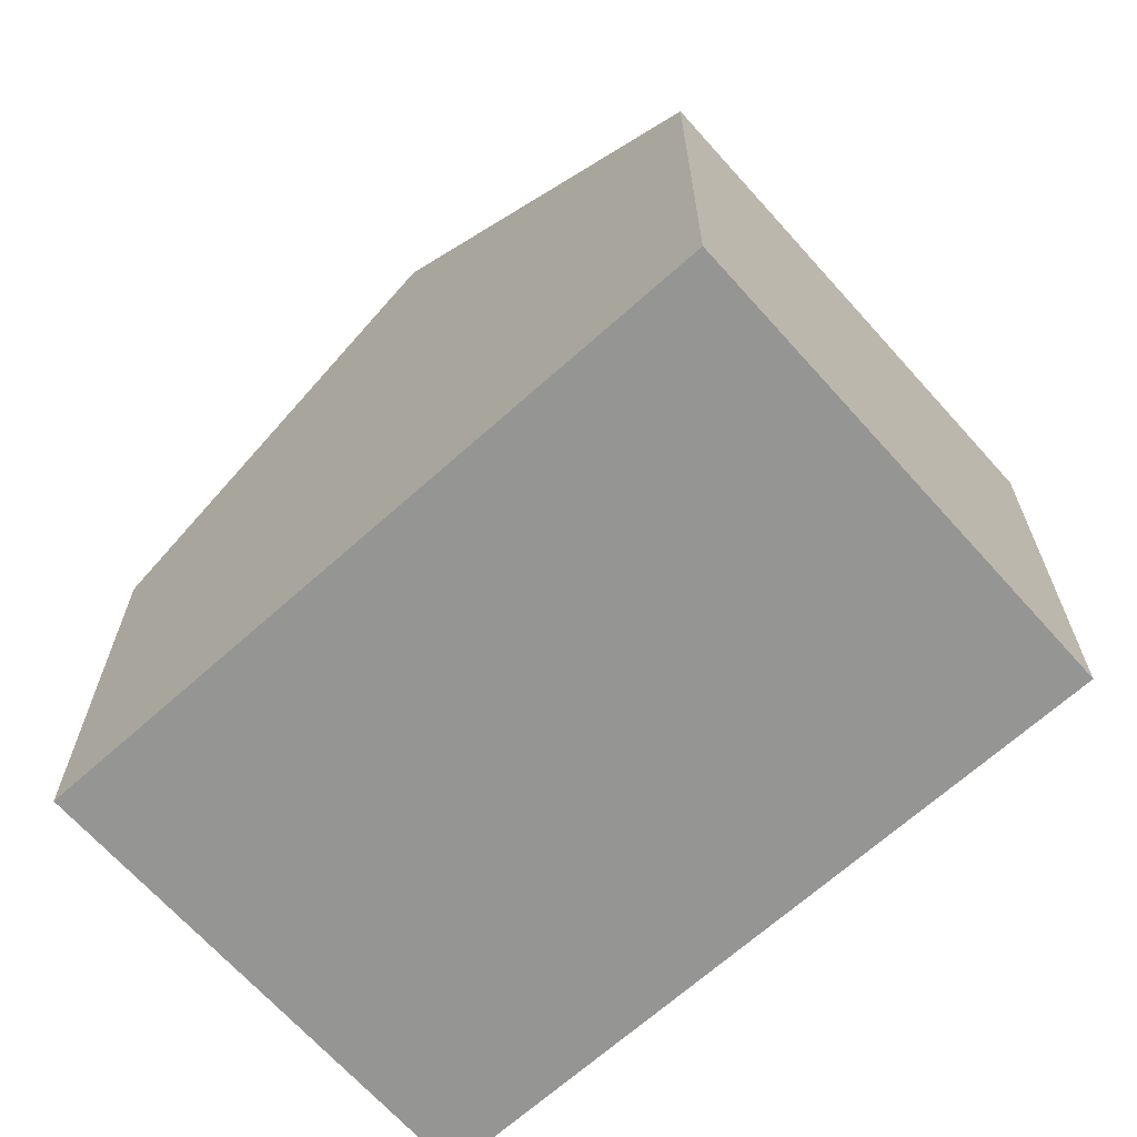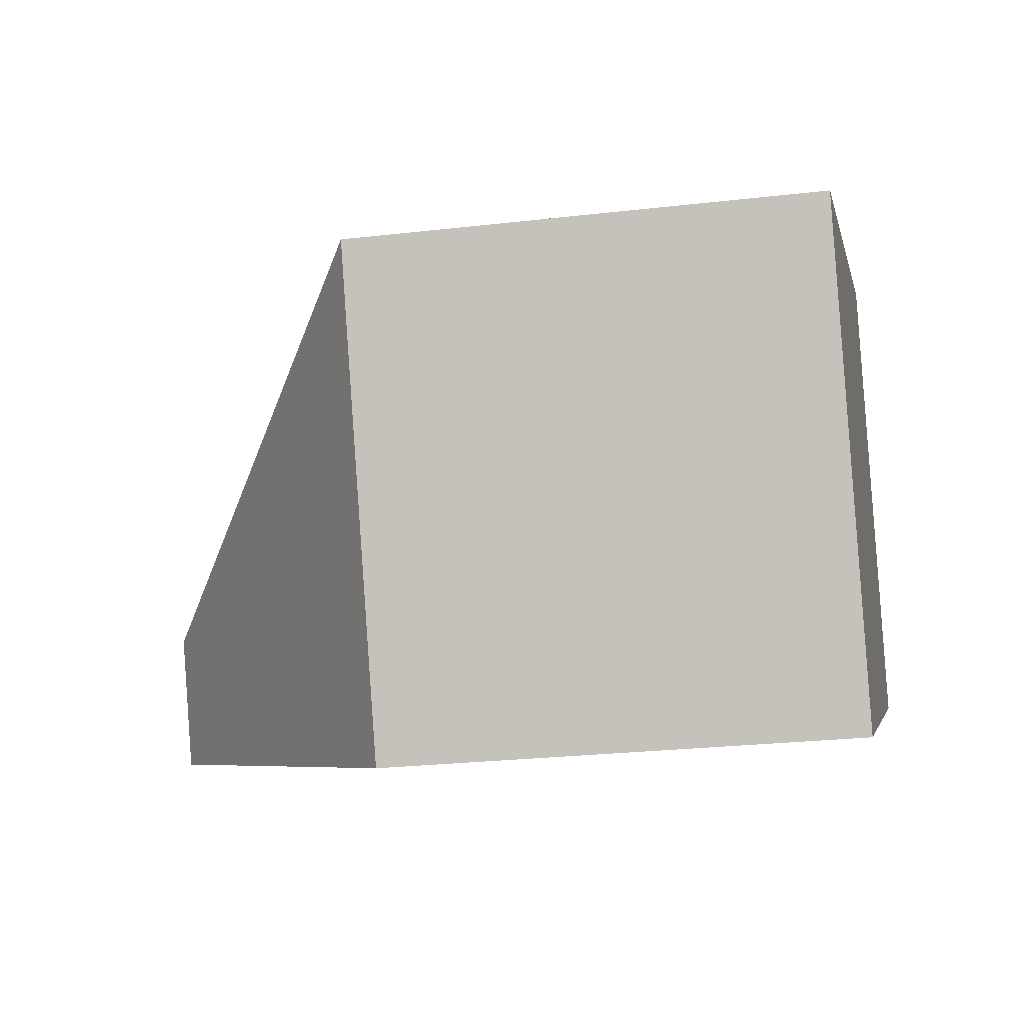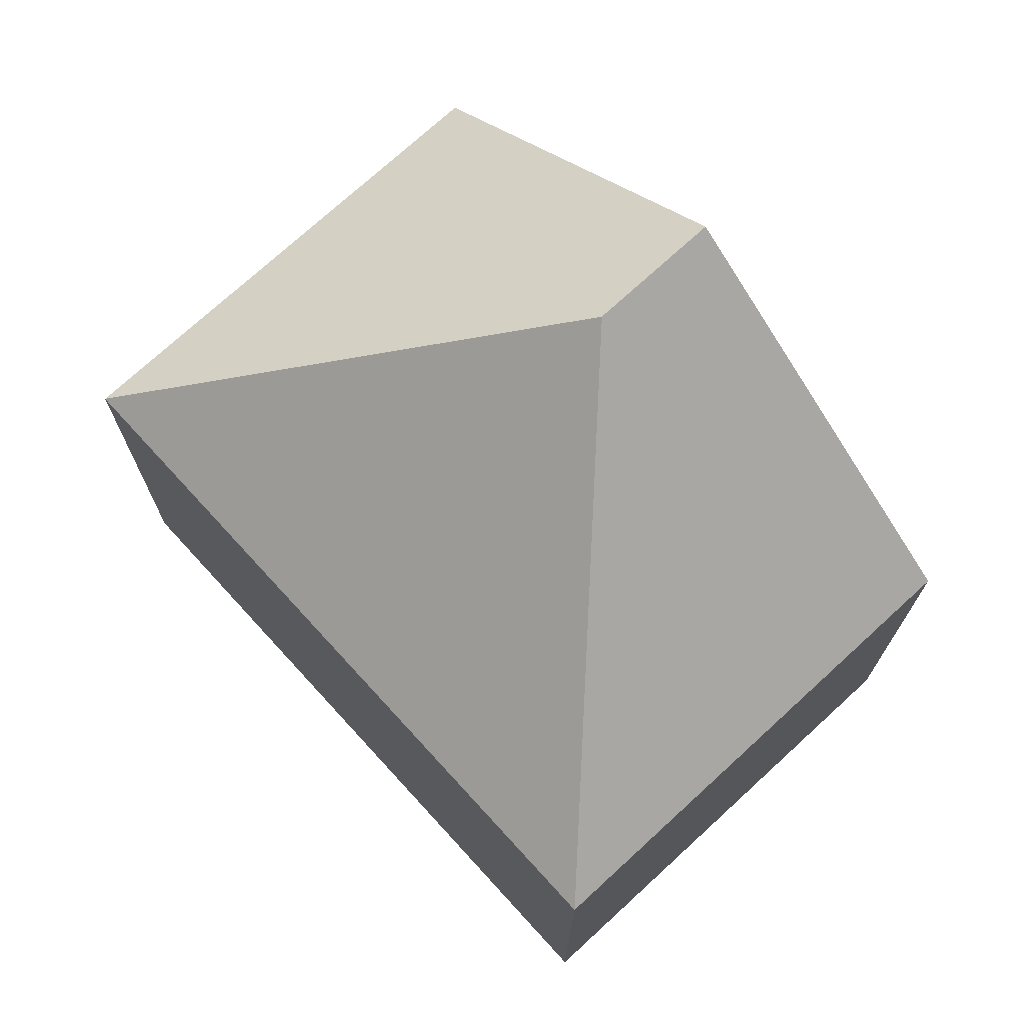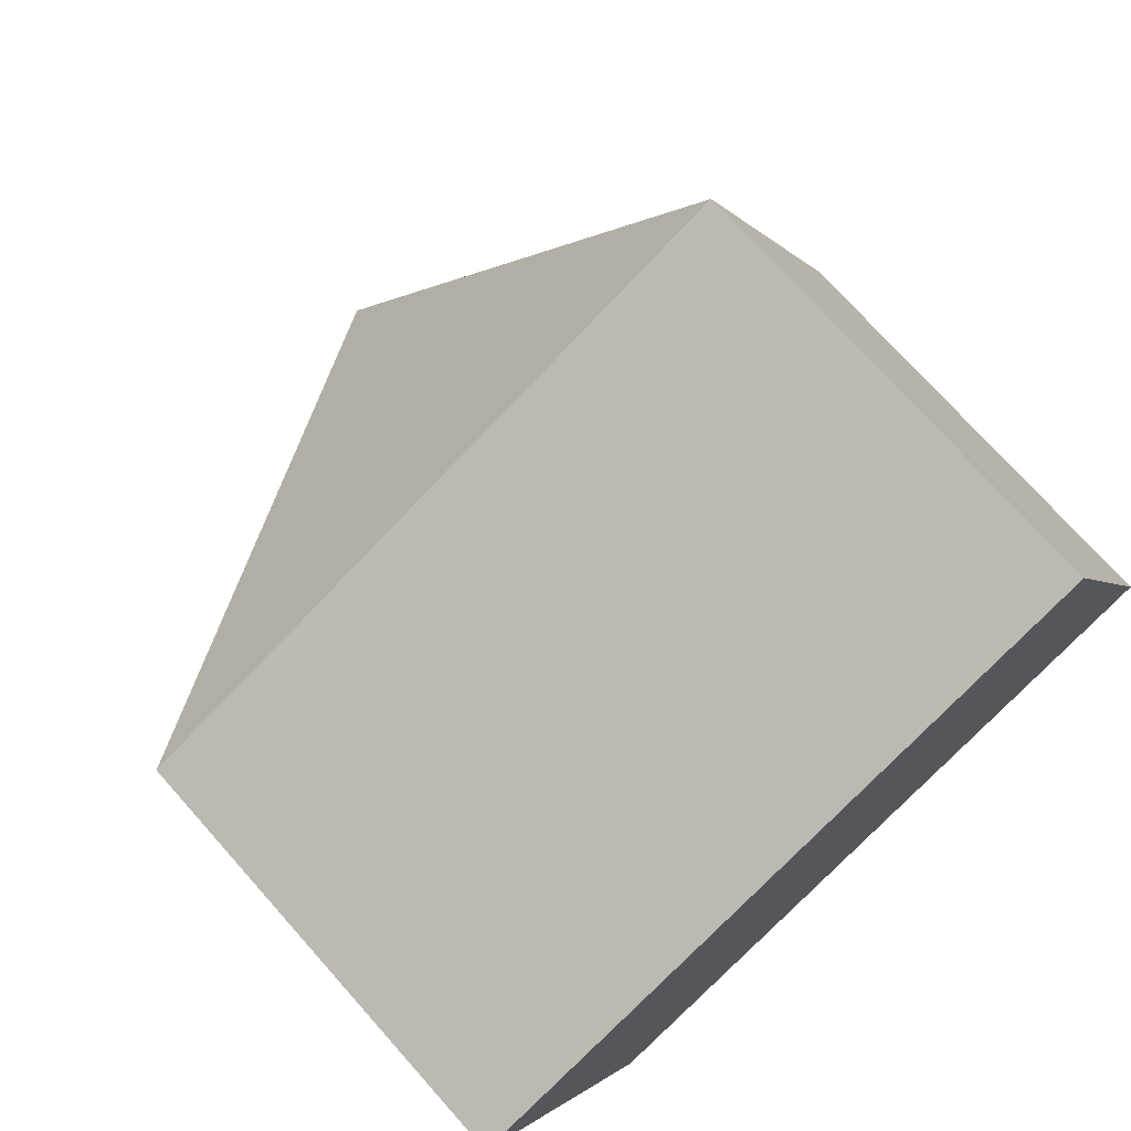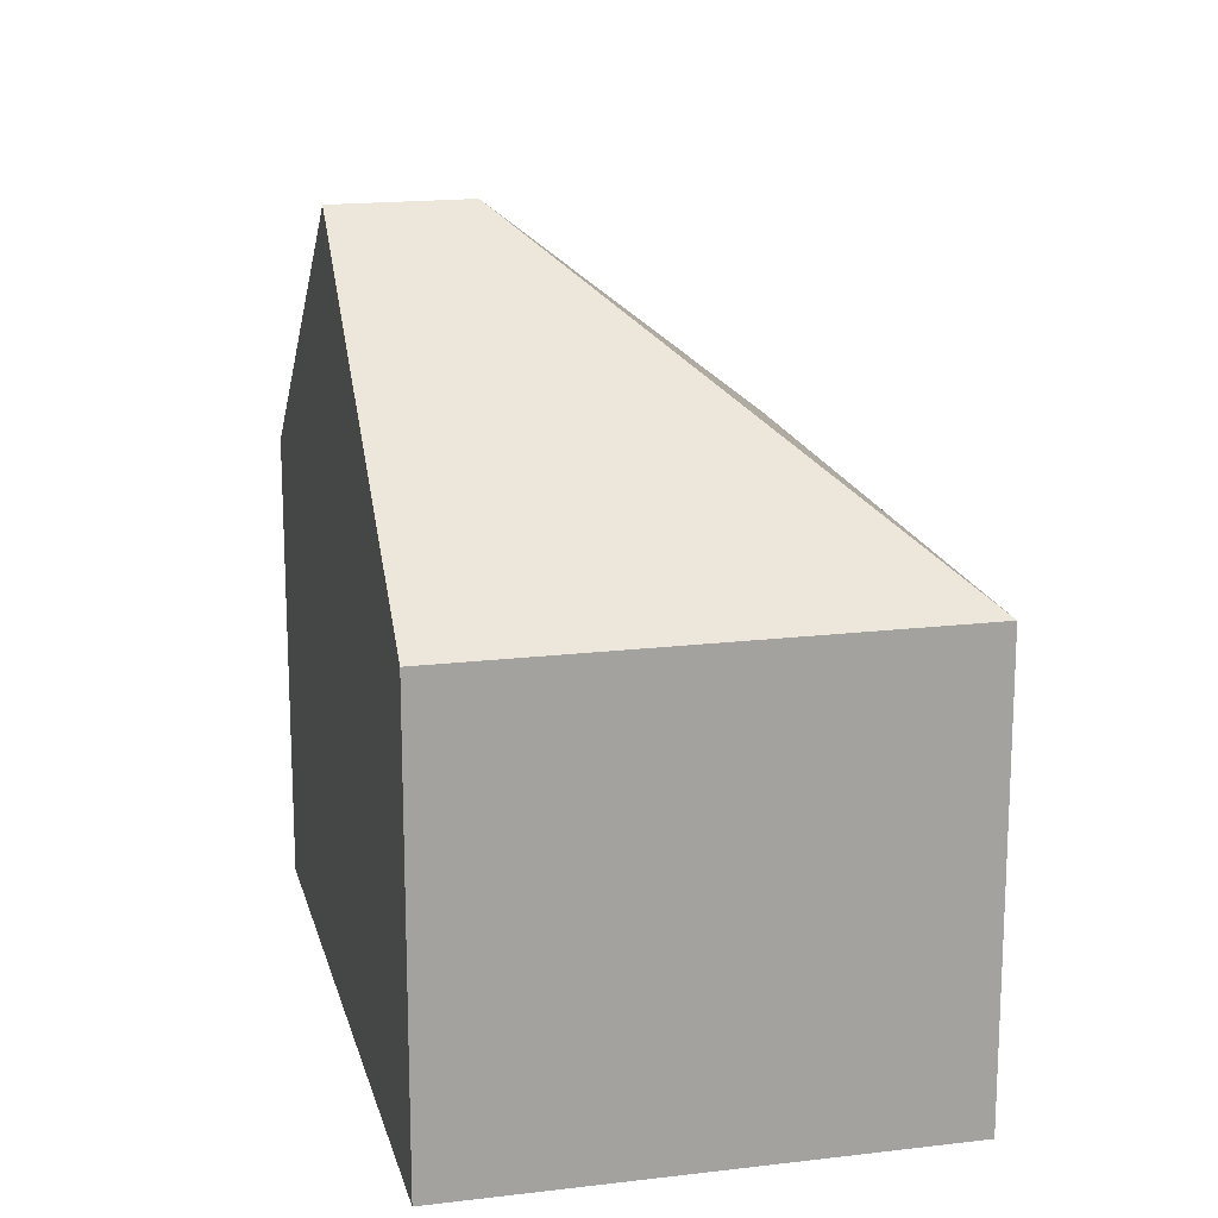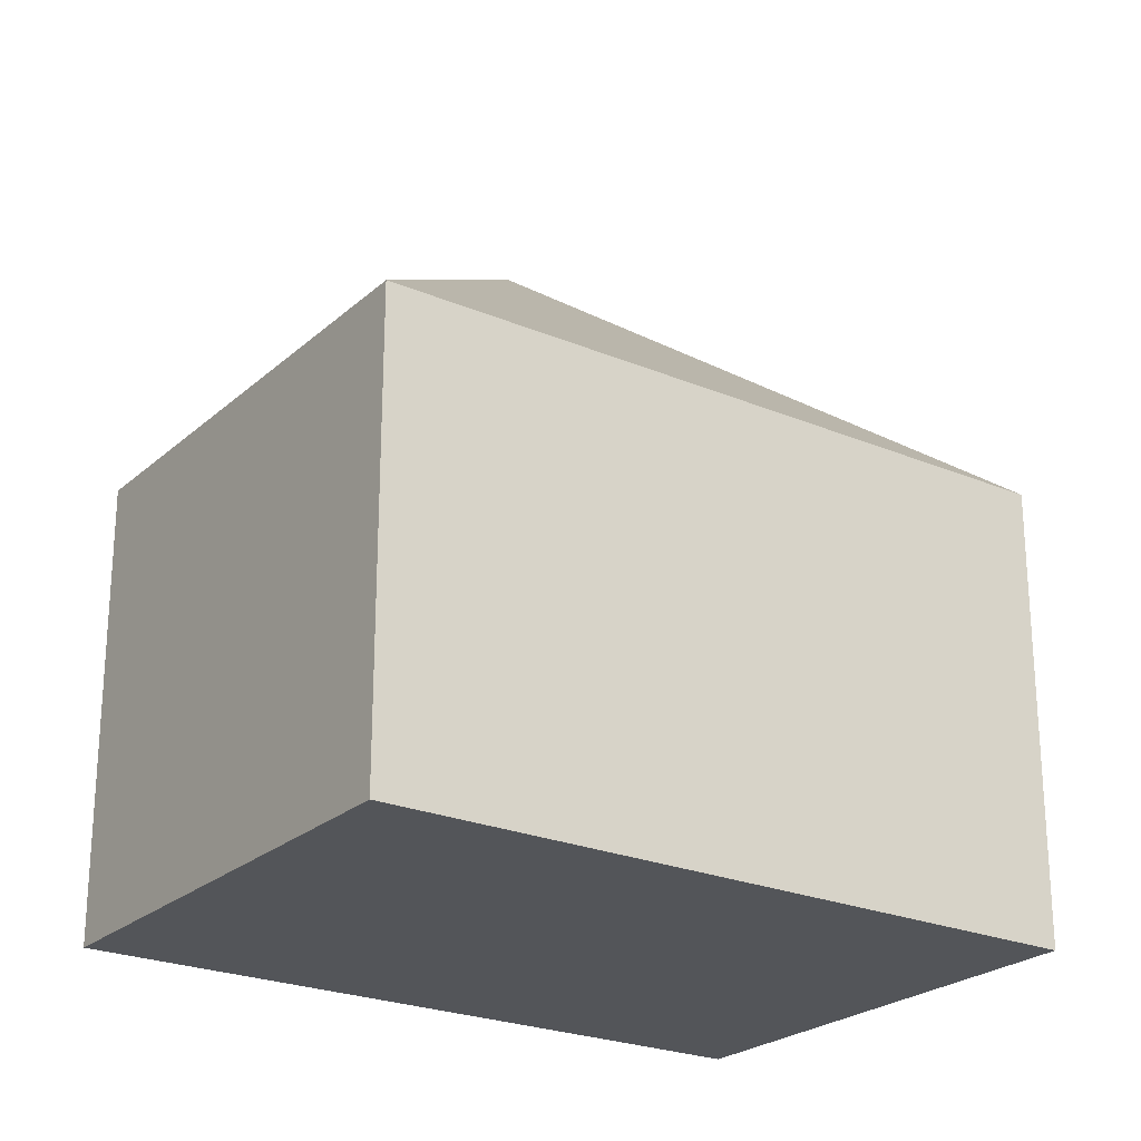
<metadata>
{"format":"obj","ext":"obj","renderer":"f3d","projection":"perspective","resolution":1024,"background":"white","views":[{"elev":-67.4,"azim":-160.2,"up":"+Y"},{"elev":-25.0,"azim":-79.3,"up":"+Z"},{"elev":73.2,"azim":25.4,"up":"+Y"},{"elev":73.6,"azim":-41.7,"up":"+Z"},{"elev":17.4,"azim":-125.4,"up":"+Y"},{"elev":-24.0,"azim":-57.1,"up":"+Y"}]}
</metadata>
<code>
v  0.384 6.835 -0.952
v  7.783 11.2 -4.835
v  2.771 6.832 -6.872
v  7.032 11.2 -2.976
v  0 6.835 4.185e-16
v  12.79 6.835 -2.799
v  10.02 6.834 4.074
v  2.771 4.208e-16 -6.872
v  0.384 5.829e-17 -0.952
v  0 0 0
v  10.02 -2.495e-16 4.074
v  12.79 1.714e-16 -2.799
v  7.783 2.961e-16 -4.835
g defaultobject
f 1 2 3
f 2 1 4
f 4 1 5
f 4 6 2
f 6 4 7
f 4 5 7
f 8 1 3
f 1 8 5
f 5 8 9
f 5 9 10
f 10 7 5
f 7 10 11
f 7 12 6
f 12 7 11
f 6 3 2
f 3 6 8
f 8 6 13
f 13 6 12
f 13 9 8
f 9 13 10
f 10 13 11
f 11 13 12

</code>
